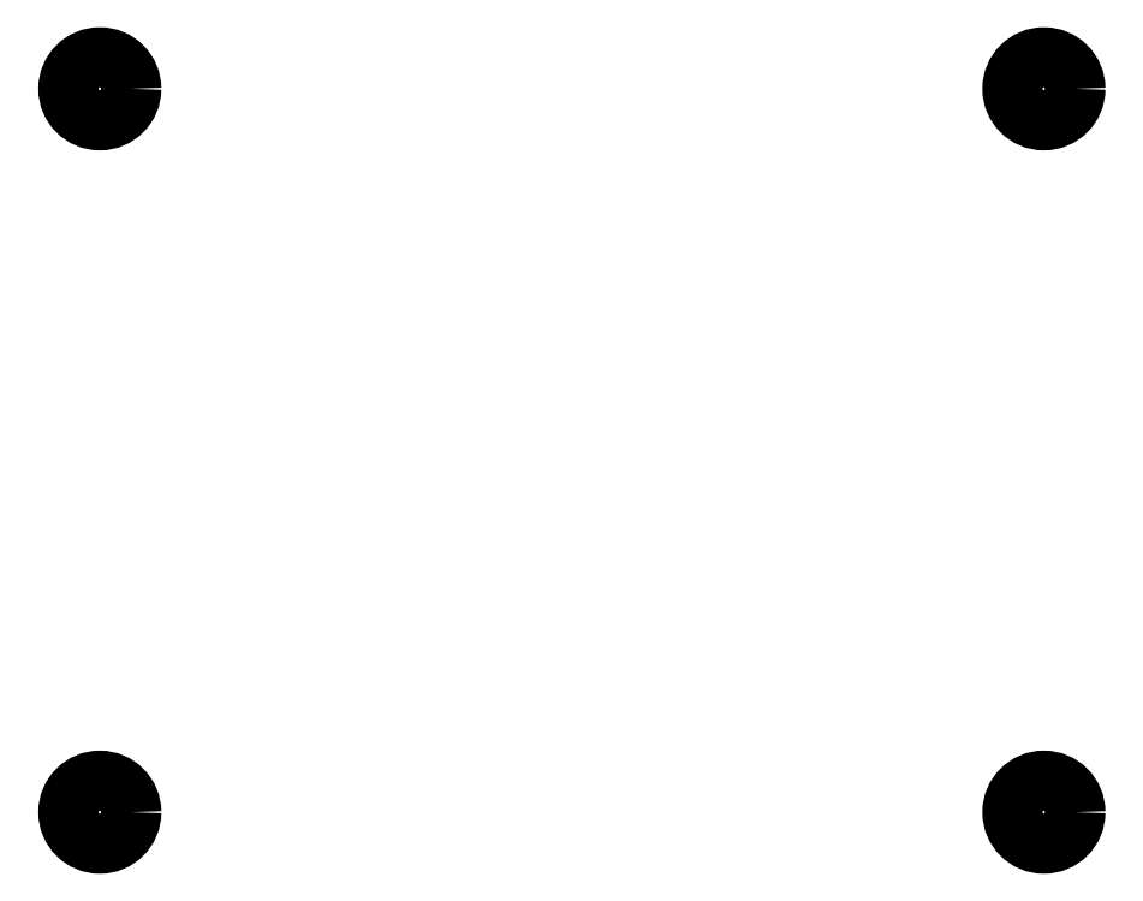
<metadata>
{"format":"dxf","ext":"dxf","renderer":"ezdxf+matplotlib","layout":"modelspace","background":"white","min_lineweight":24,"dpi":150}
</metadata>
<code>
0
SECTION
2
ENTITIES
0
CIRCLE
8
0
10
-7
20
57.5
40
3
0
CIRCLE
8
0
10
-7
20
-11.5
40
3
0
CIRCLE
8
0
10
83
20
57.5
40
3
0
CIRCLE
8
0
10
83
20
-11.5
40
3
0
ENDSEC
0
EOF

</code>
